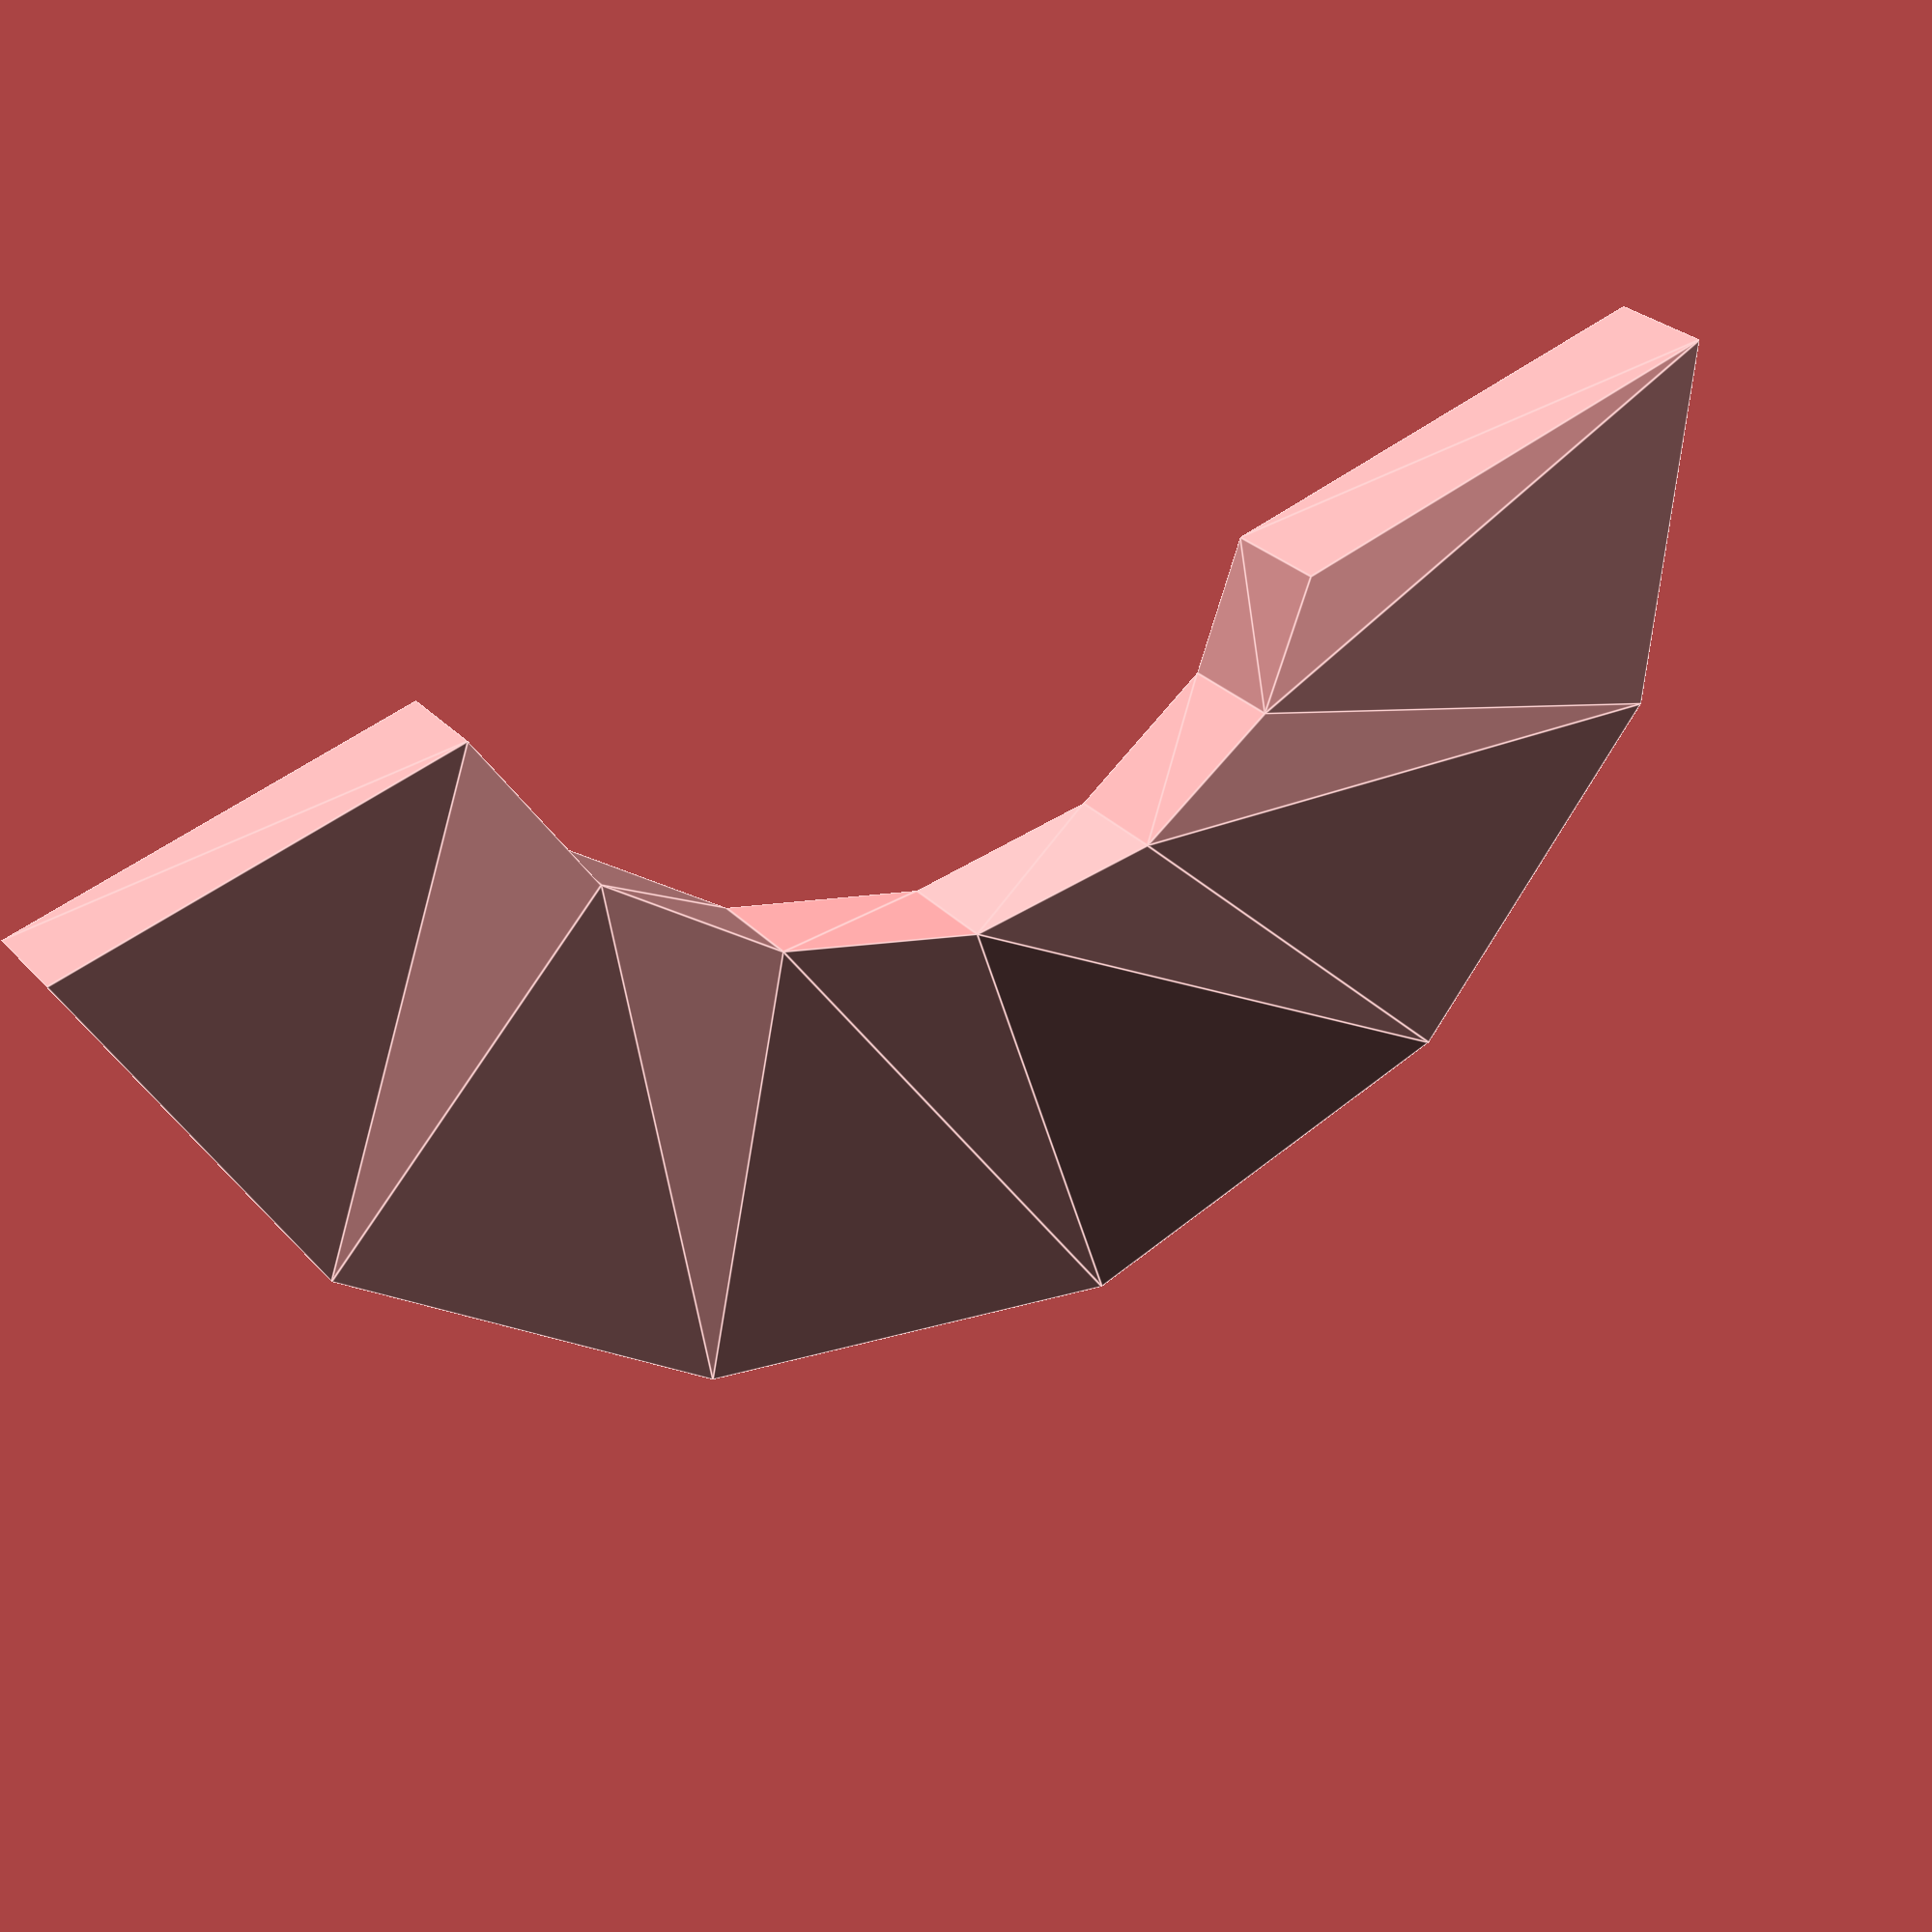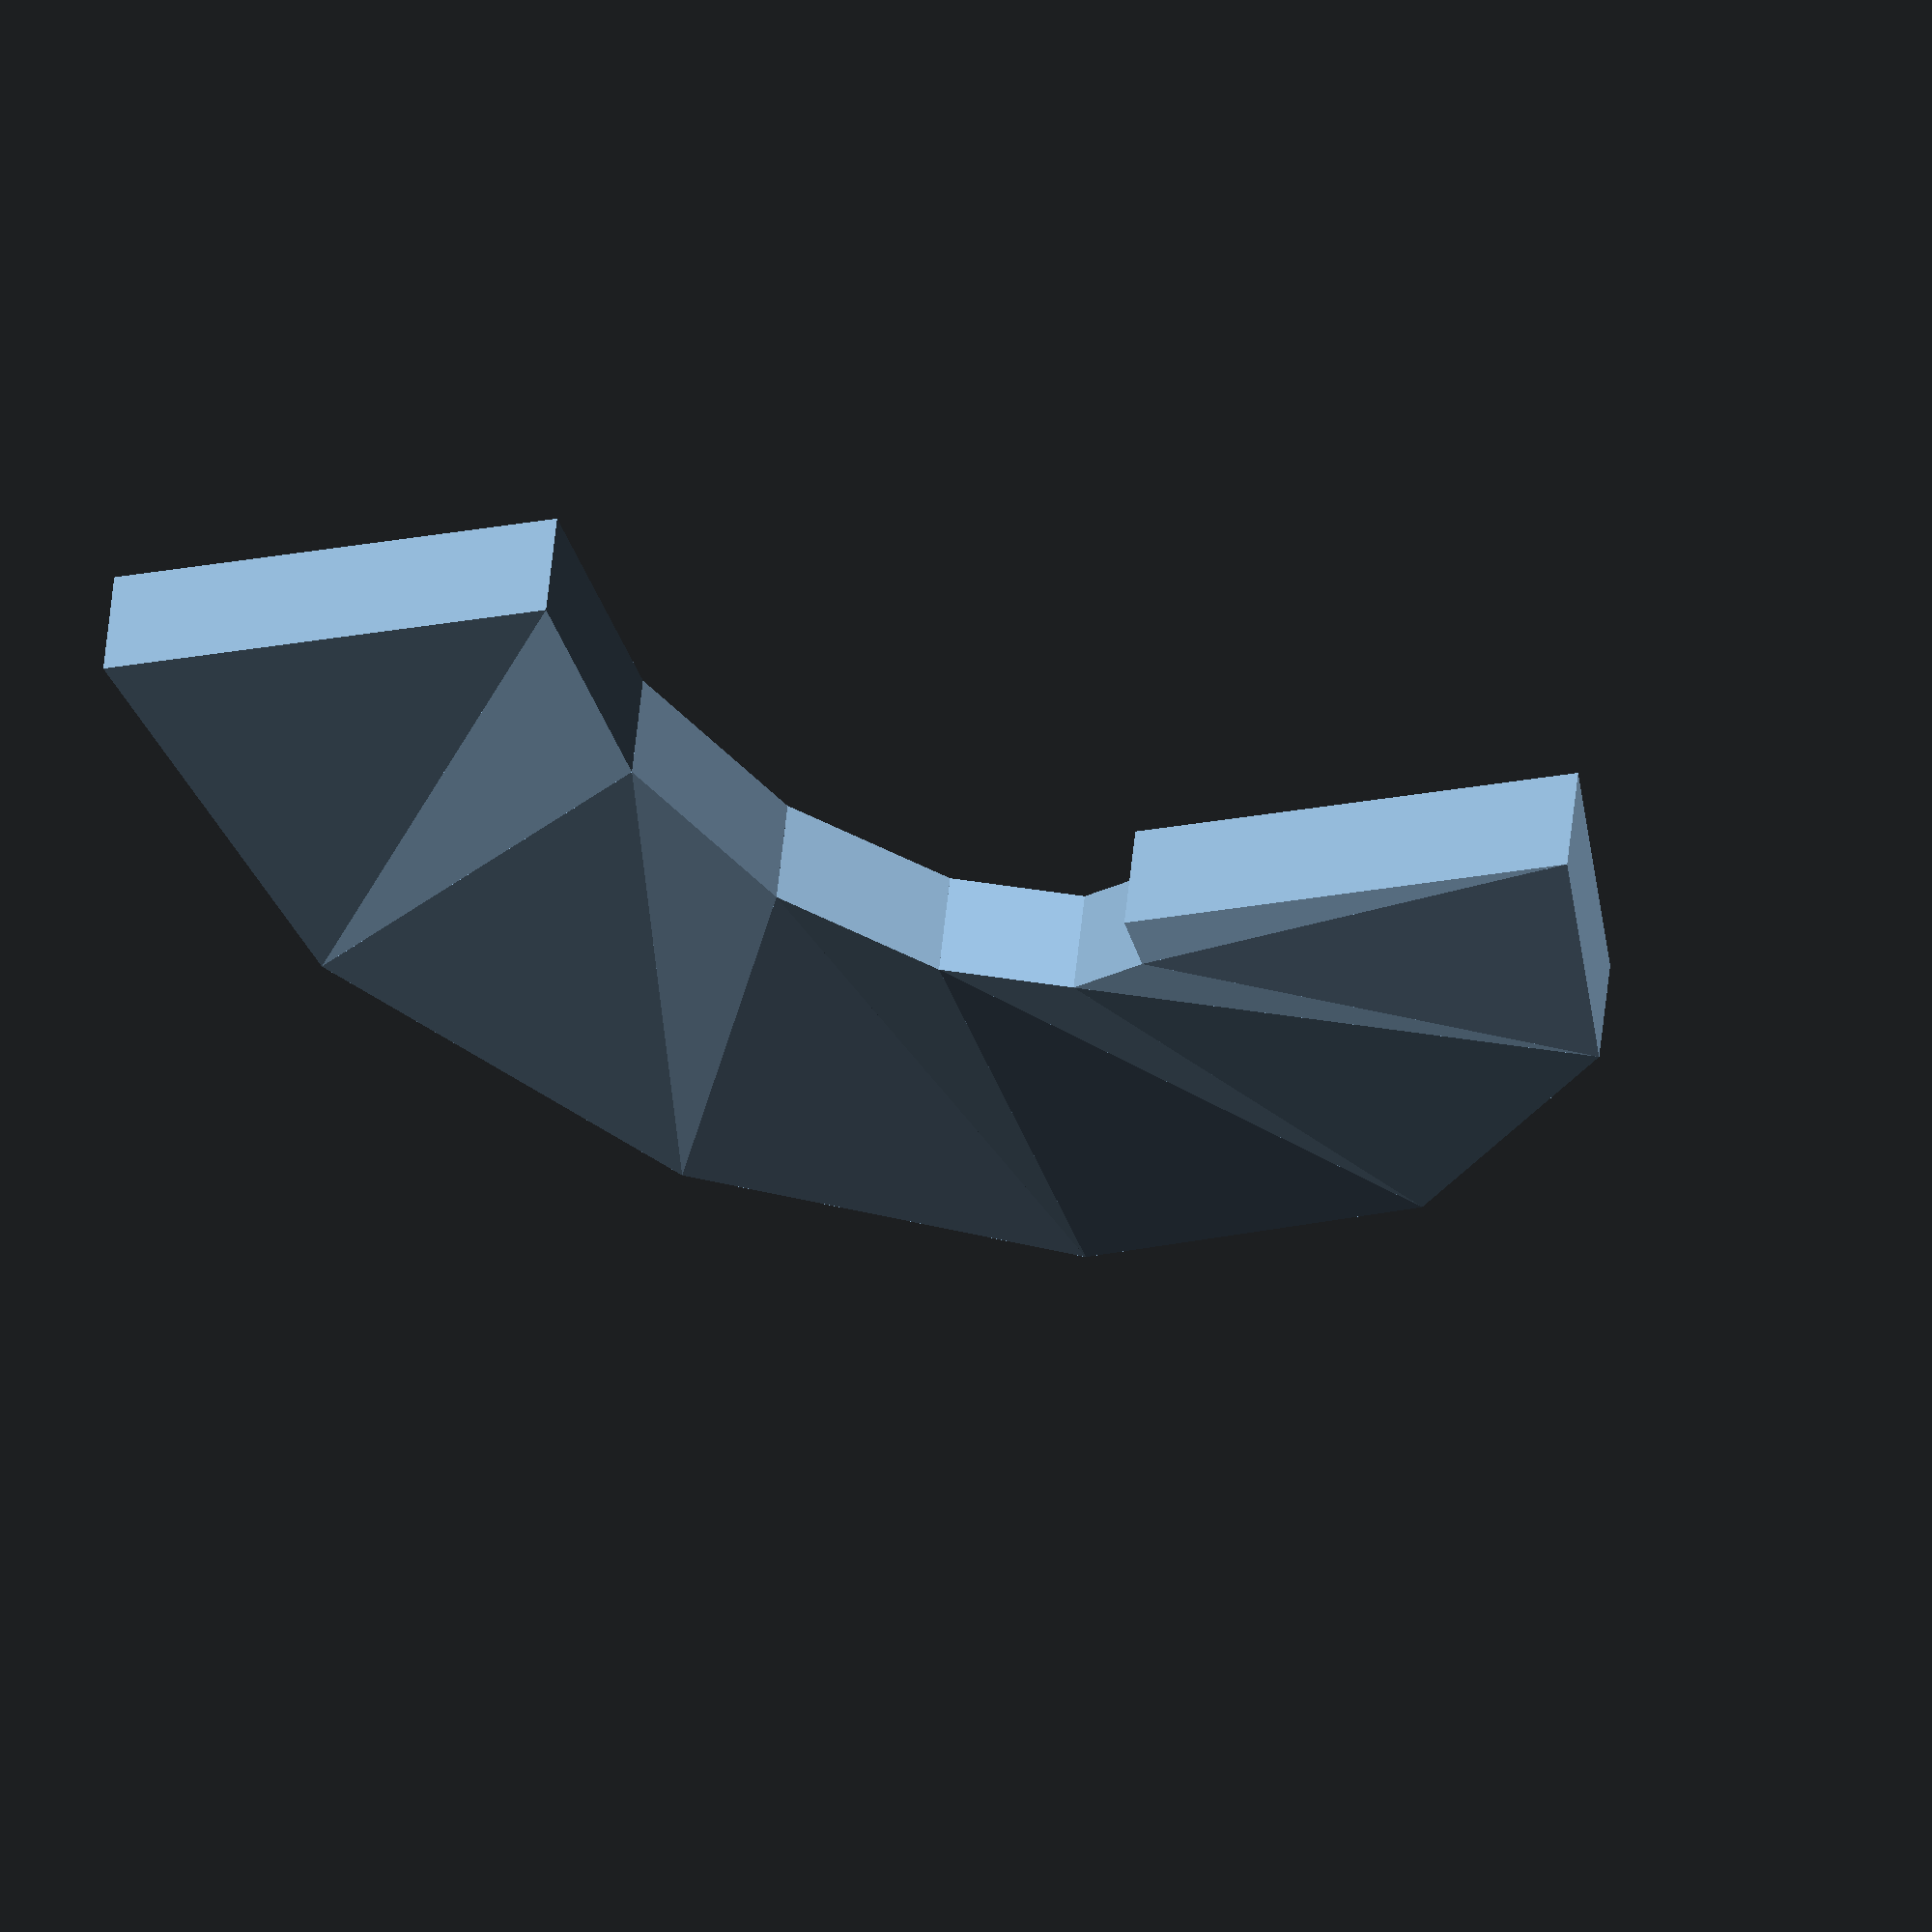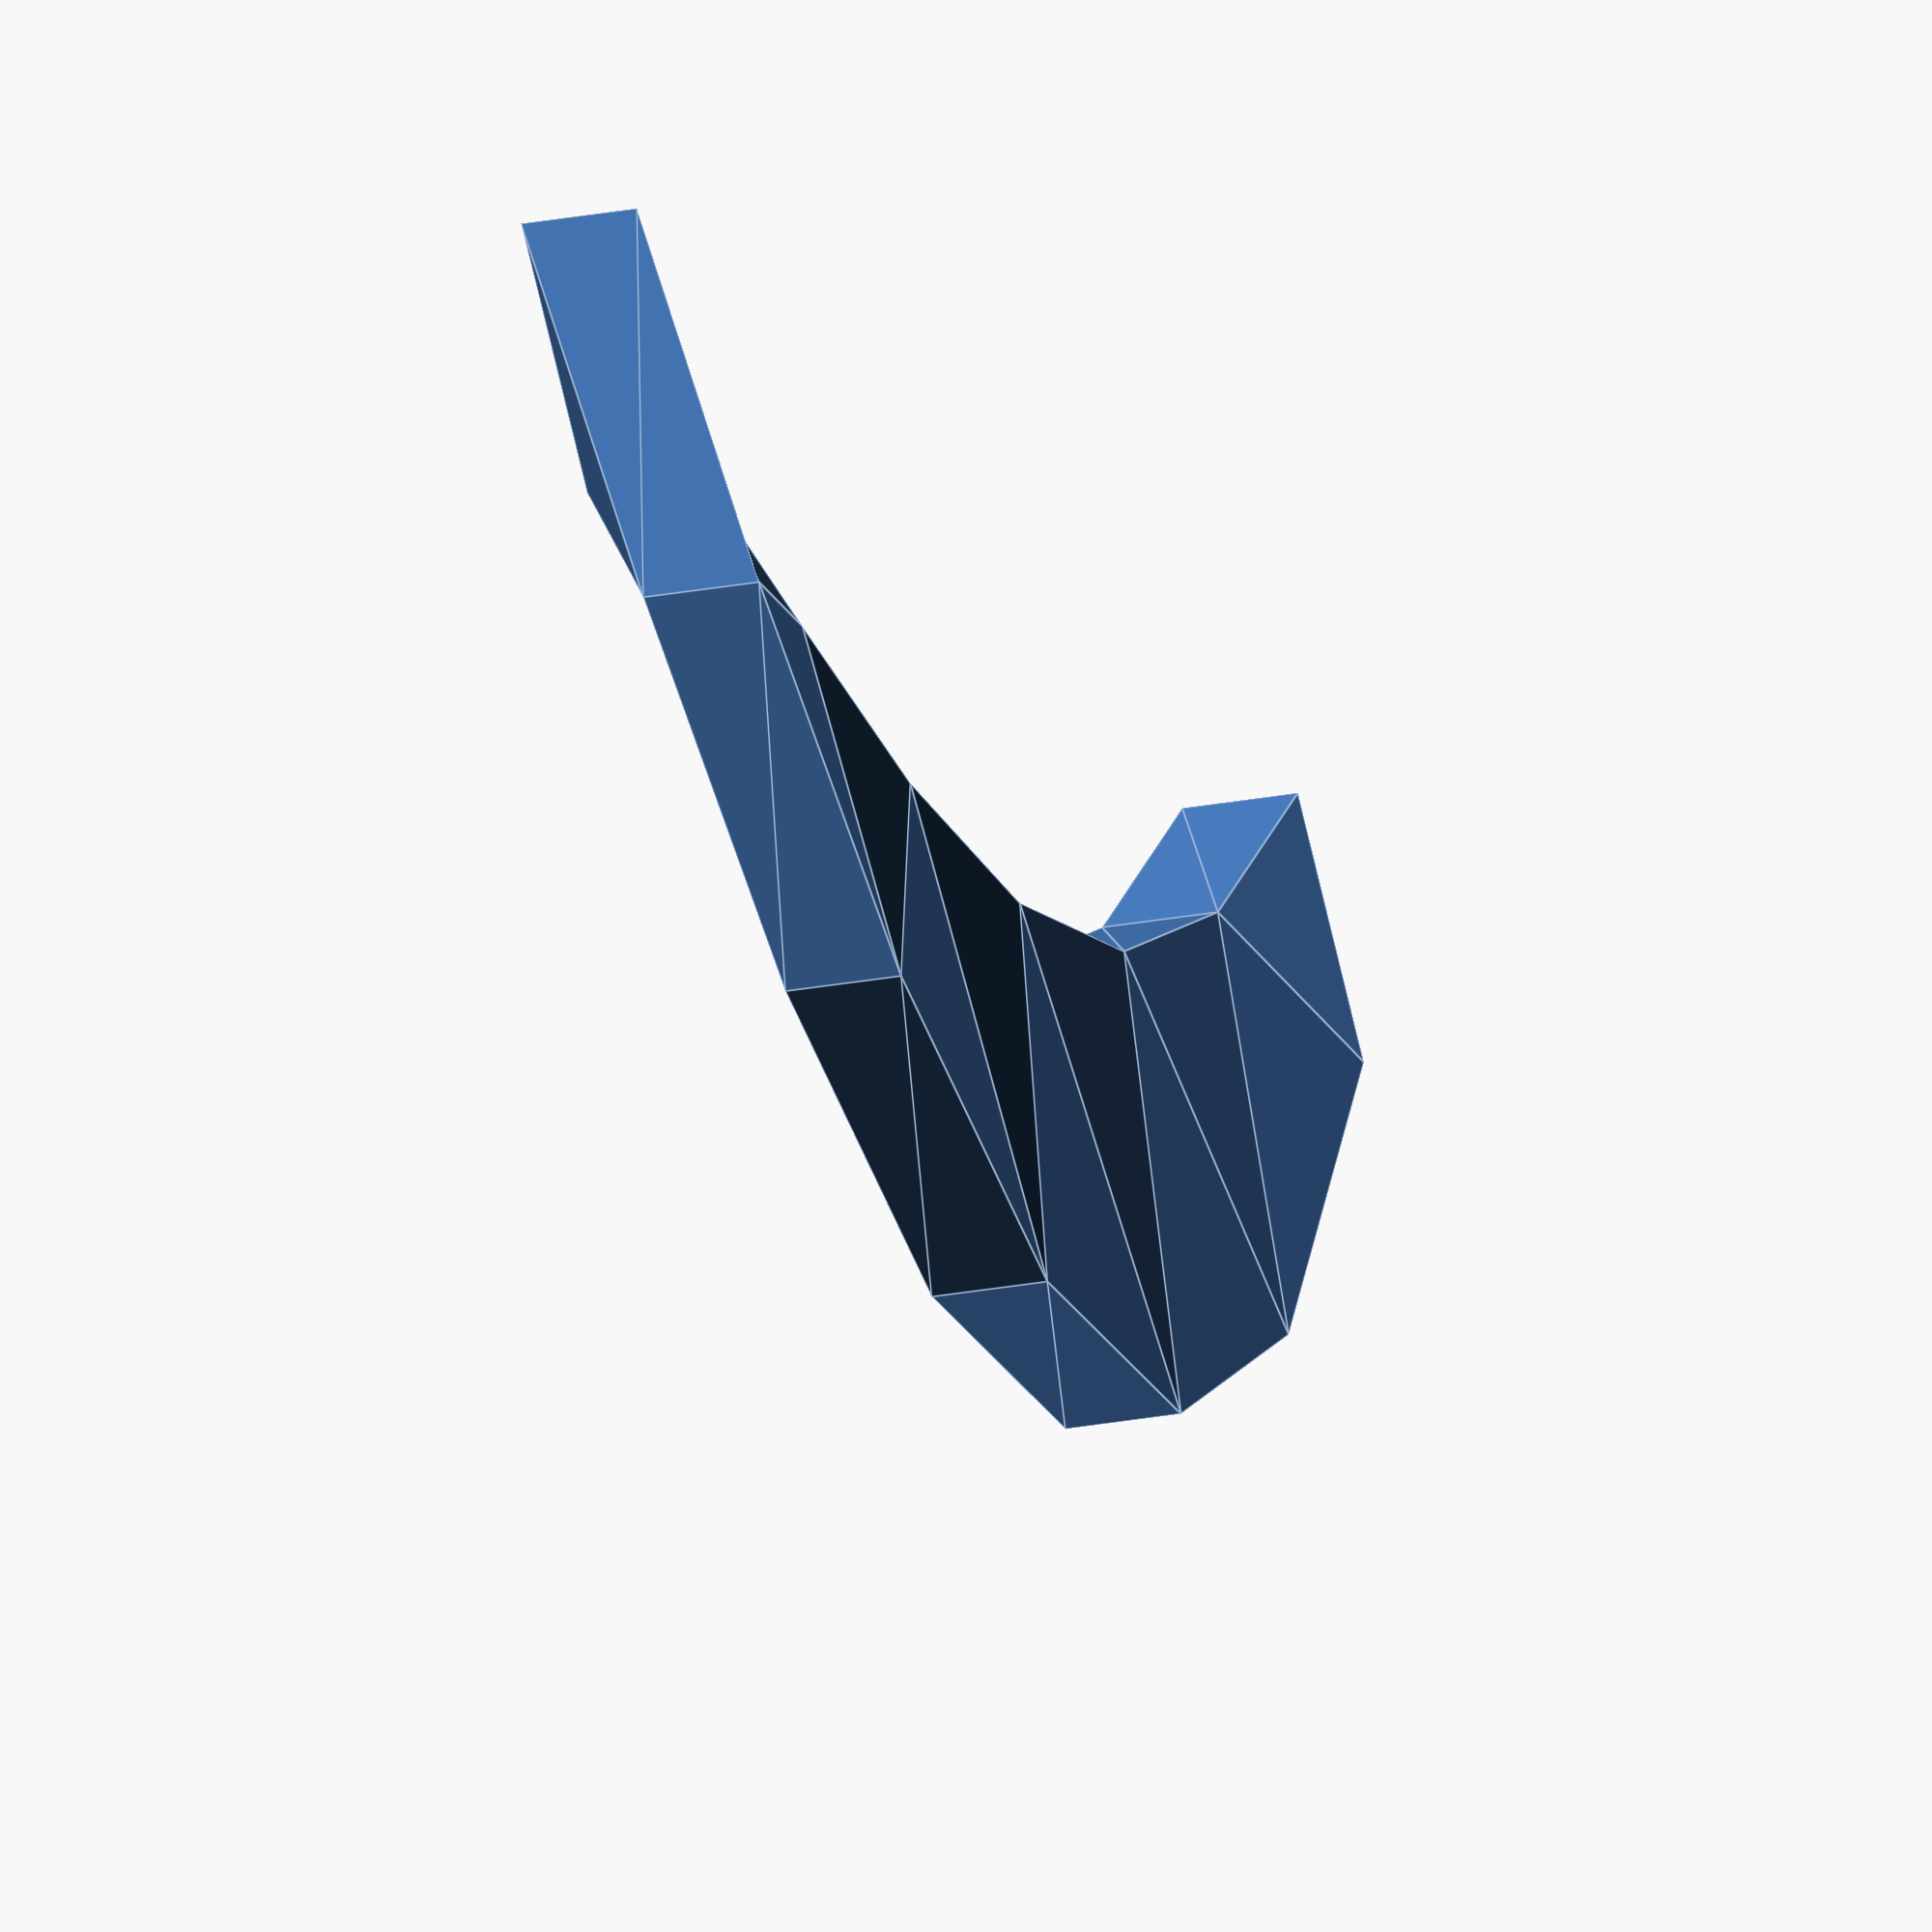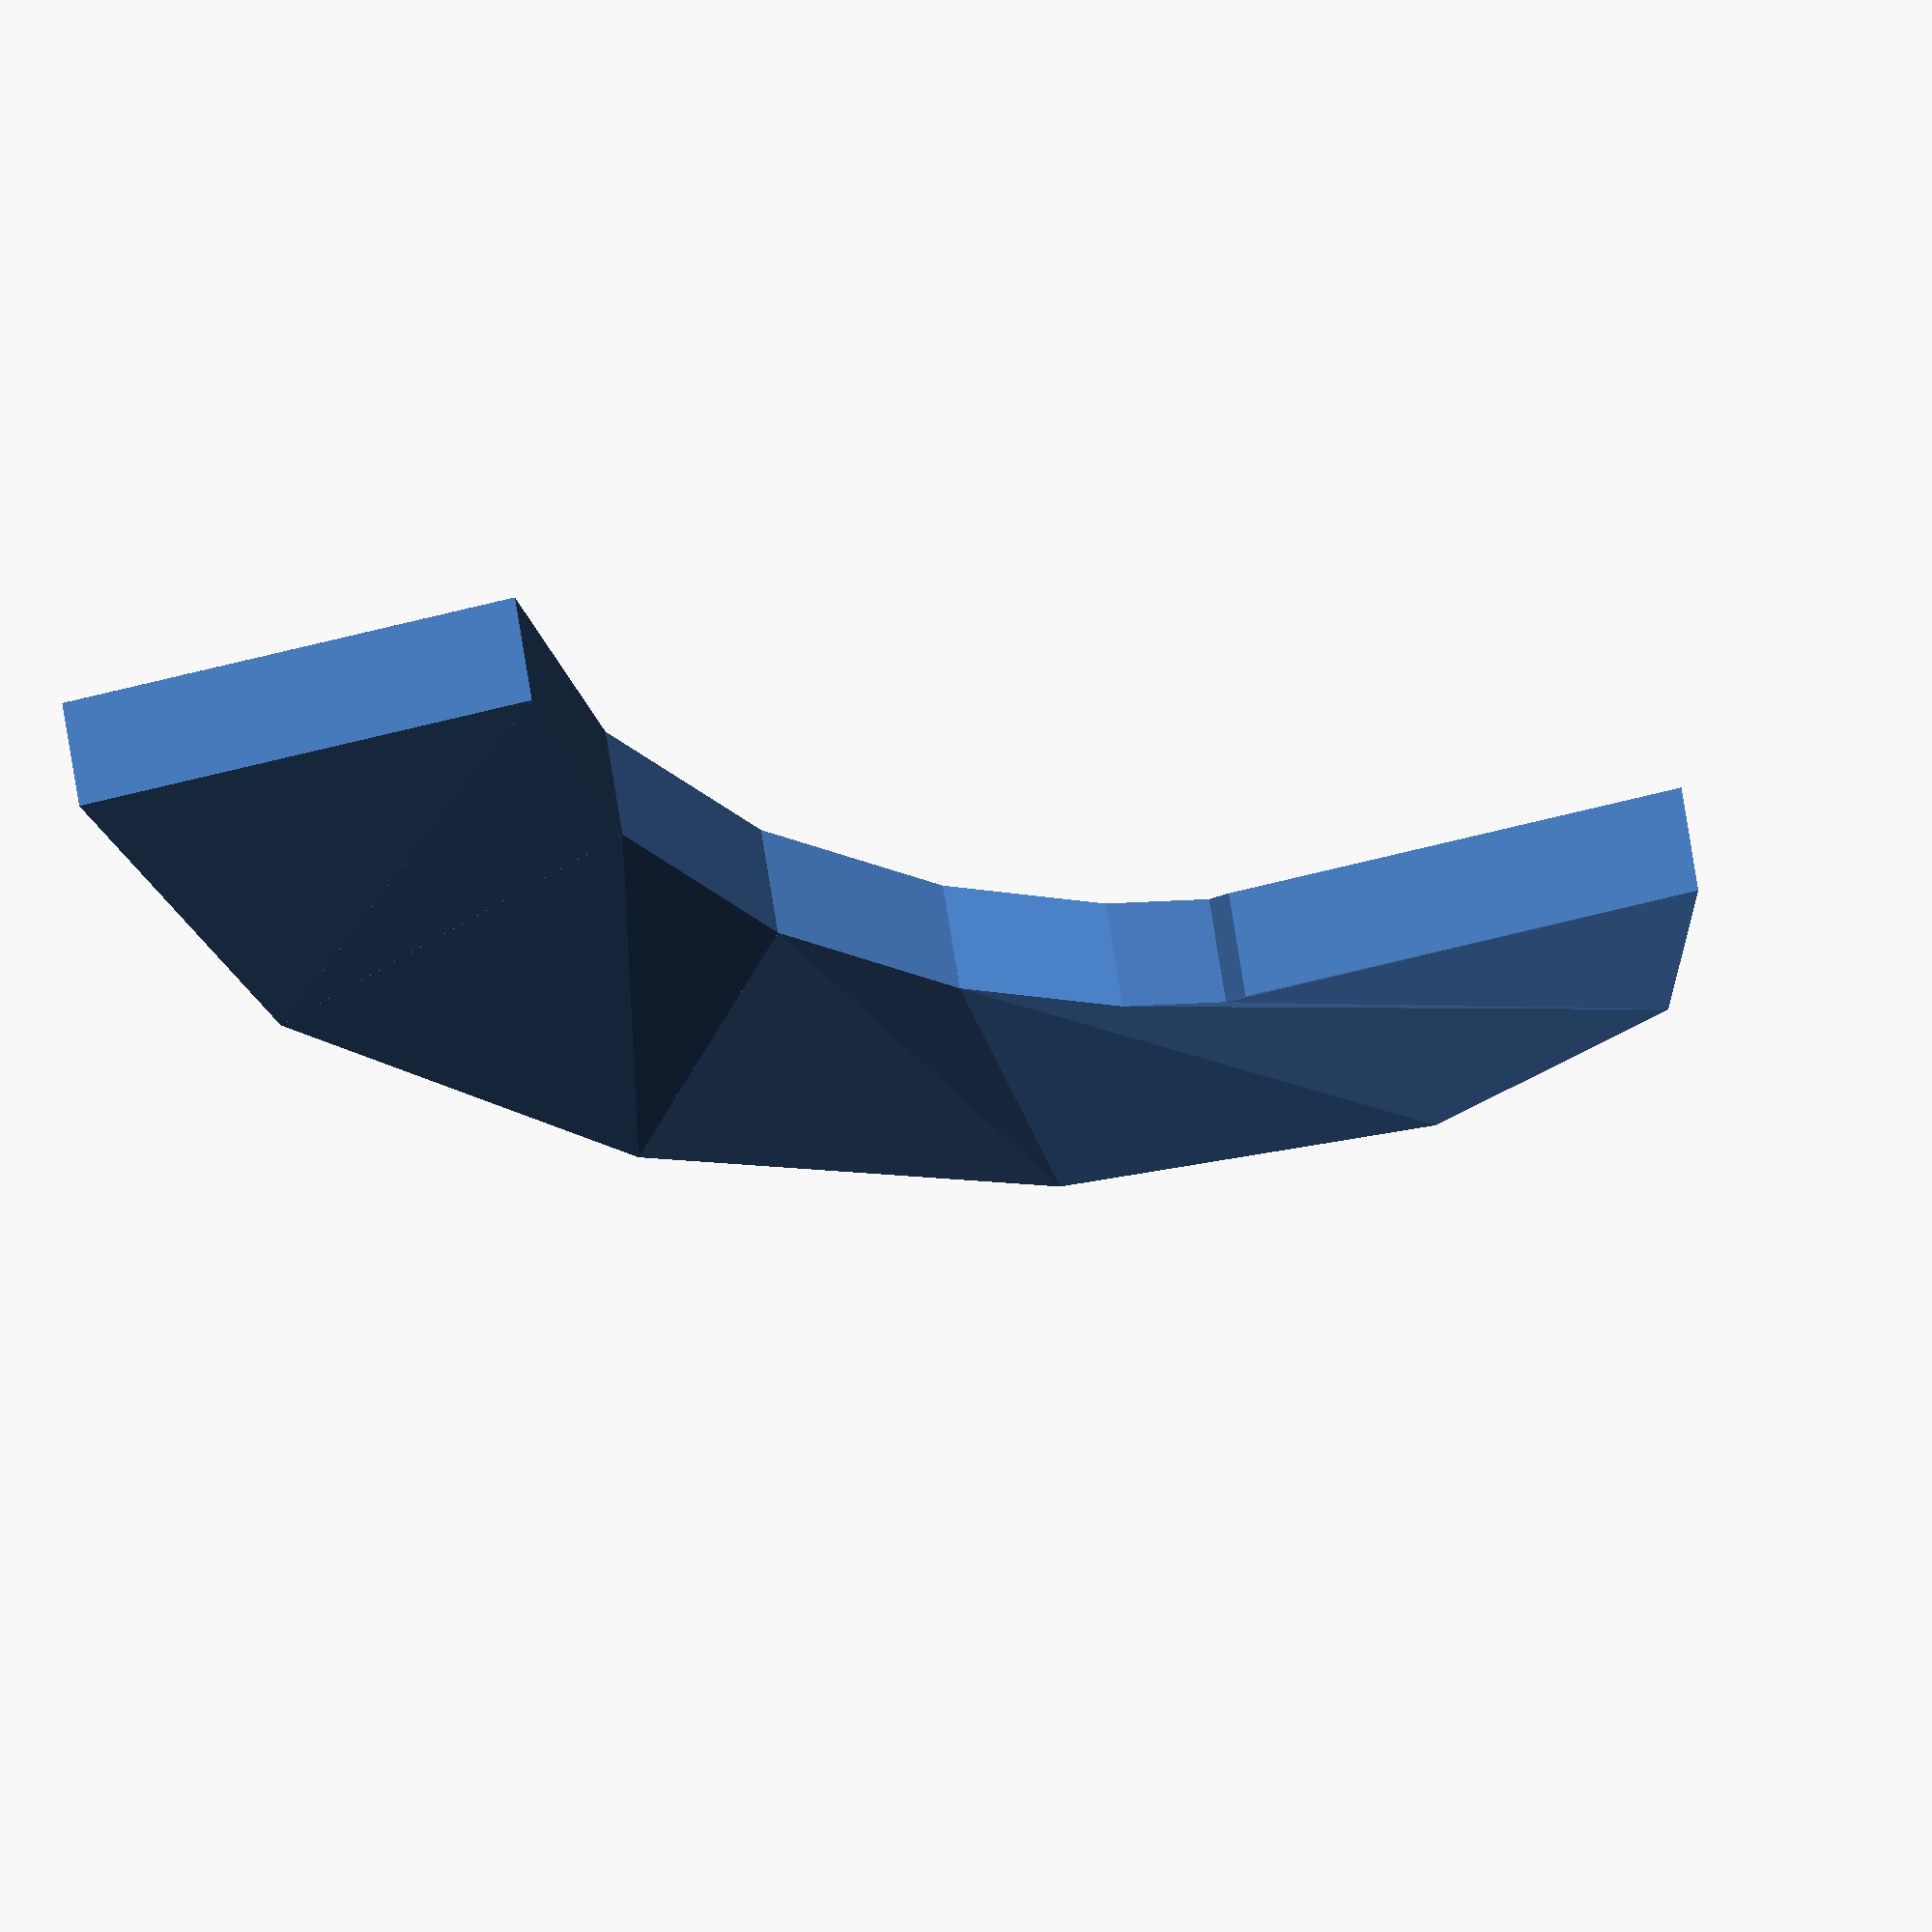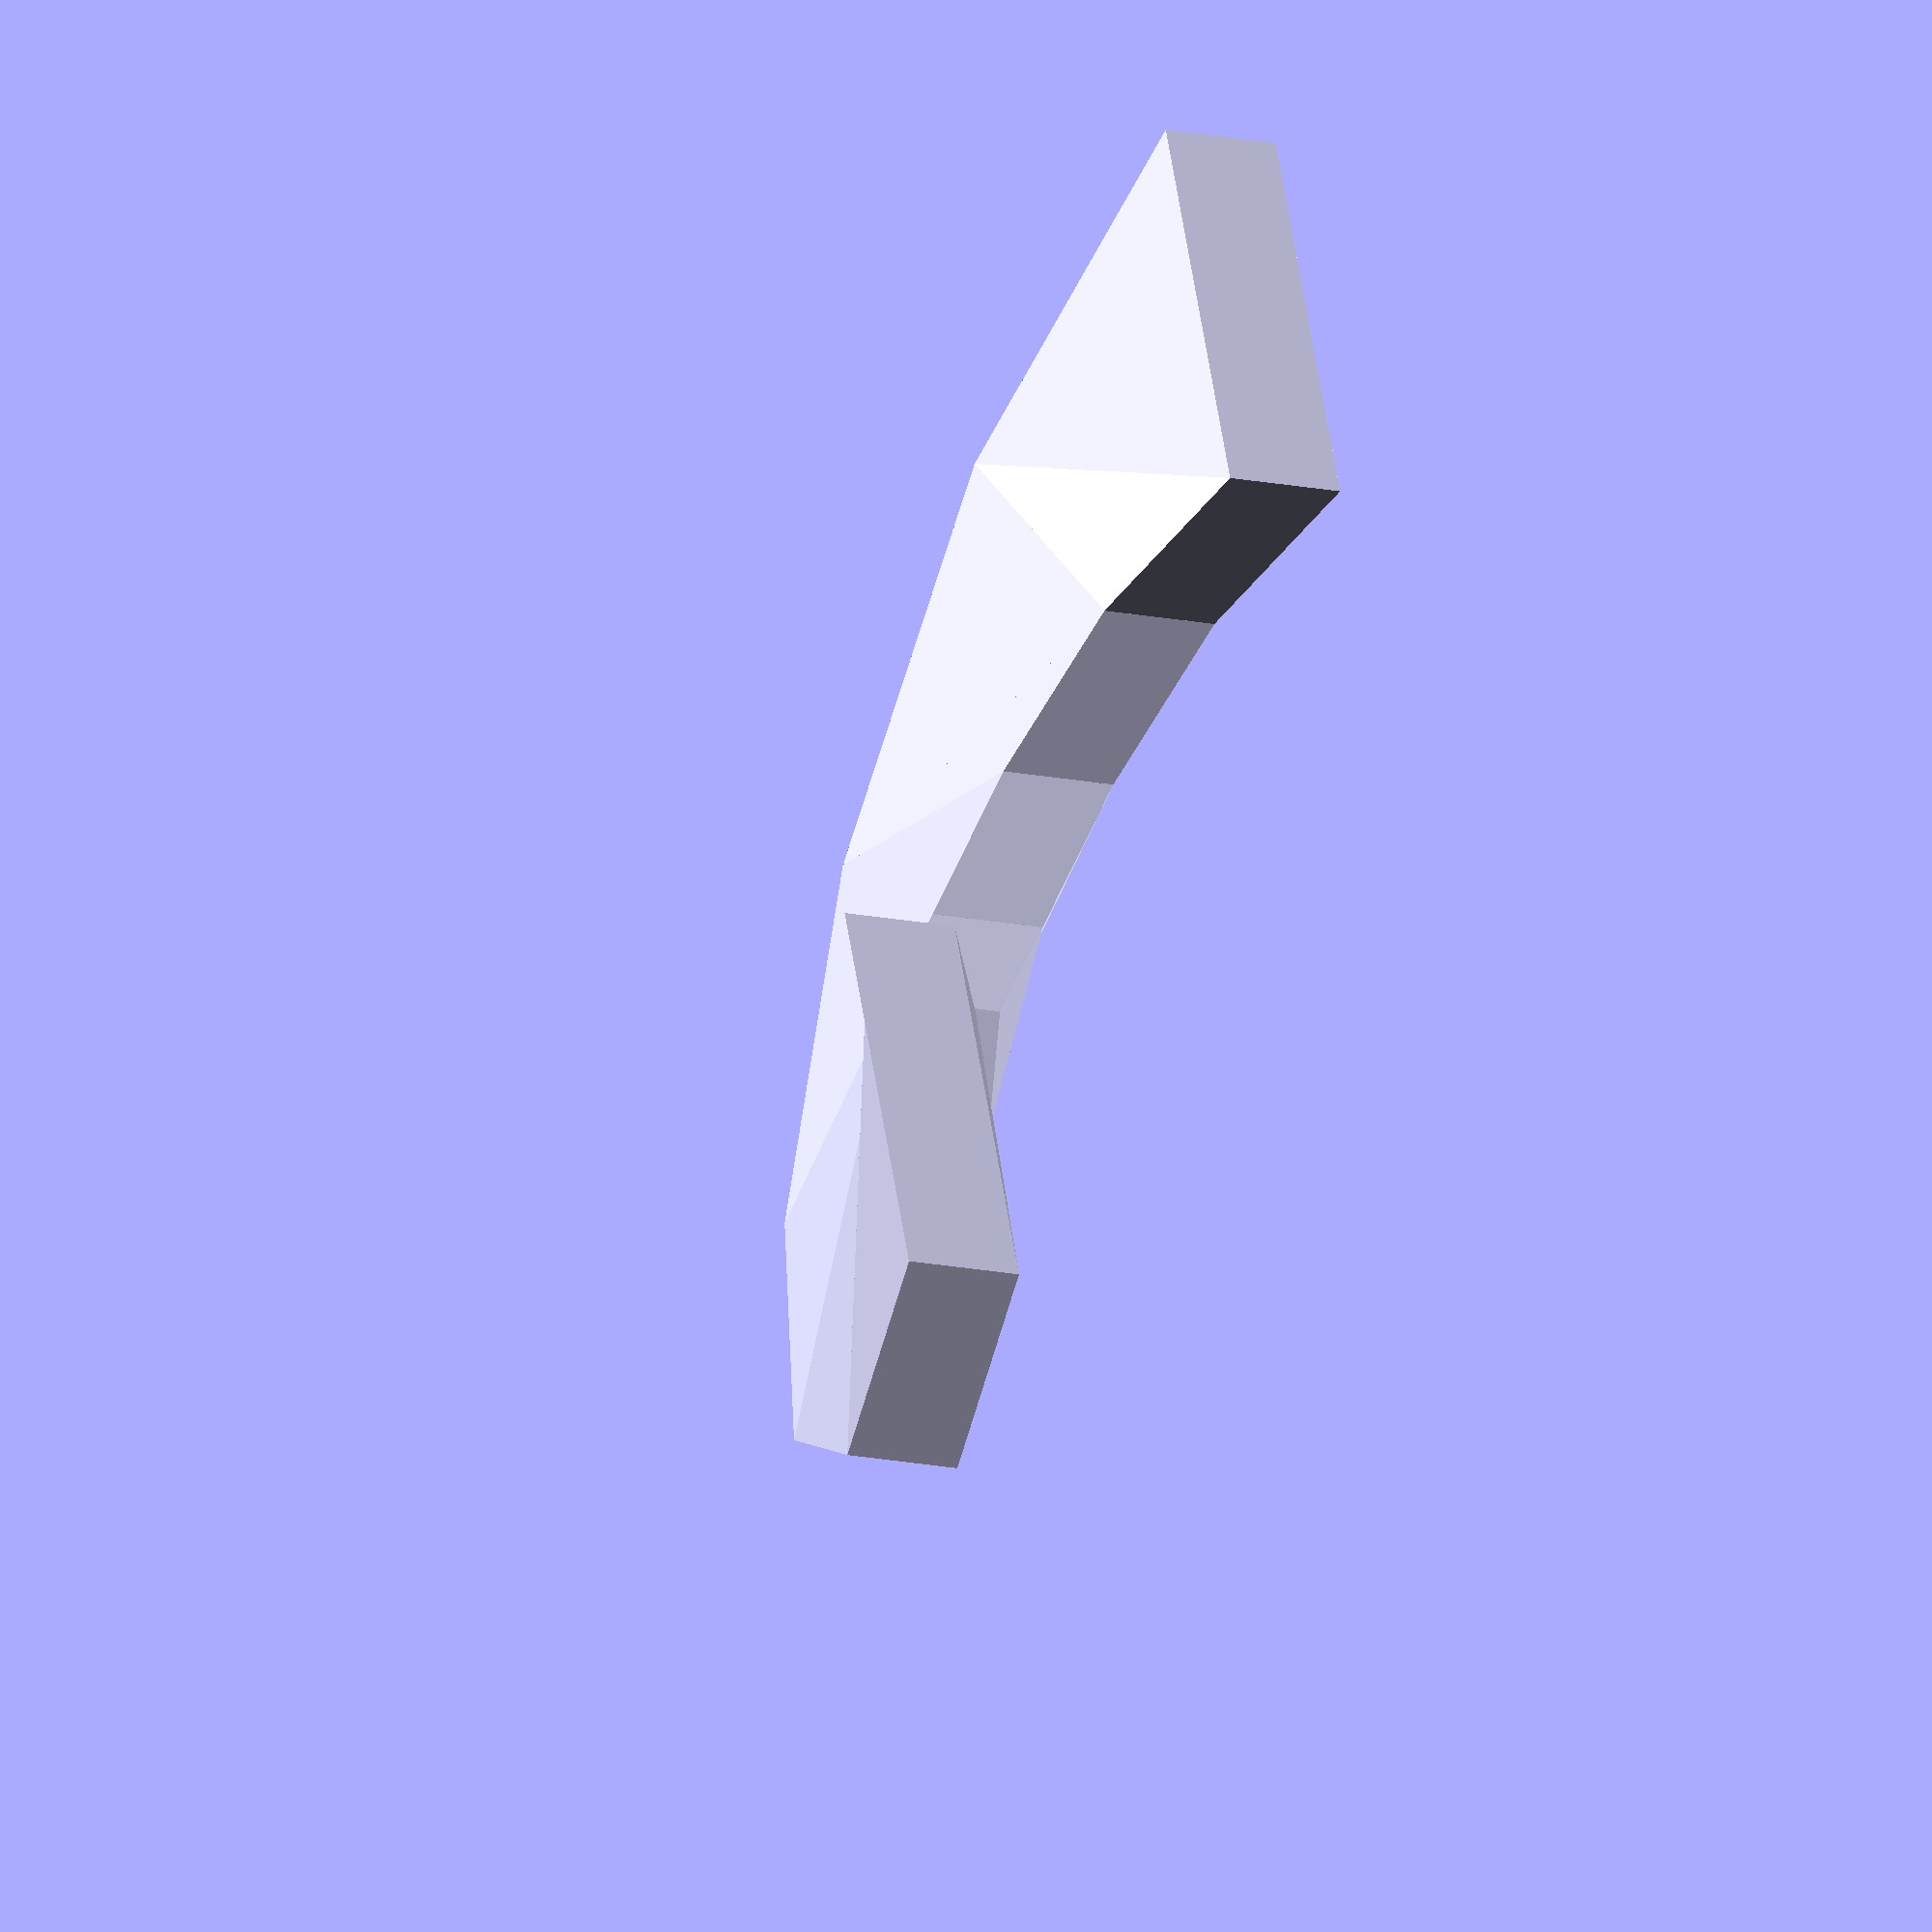
<openscad>
//
//
//

module spiral_ramp_section(inner_radius = 10,
                           outer_radius = 20,
                           tower_height = 20,
                           angle_start = 0,
                           angle_sweep = 20,
                           y_start = 0,
                           y_rise = 2,
                           thickness = 1,
                           part = 0)
{
    // p0 and p1 are on the right of the ramp section
    p0x = inner_radius * sin(angle_start);
    p0y = y_start;
    p0z = inner_radius * cos(angle_start);

    p1x = outer_radius * sin(angle_start);
    p1y = y_start;
    p1z = outer_radius * cos(angle_start);

    // p2 and p3 are on the left of the ramp section
    p2x = outer_radius * sin(angle_start + angle_sweep);
    p2y = y_start + y_rise;
    p2z = outer_radius * cos(angle_start + angle_sweep);

    p3x = inner_radius * sin(angle_start + angle_sweep);
    p3y = y_start + y_rise;
    p3z = inner_radius * cos(angle_start + angle_sweep);

    section_points = [[p0x, p0y, p0z], // 0
                      [p1x, p1y, p1z], // 1
                      [p2x, p2y, p2z], // 2
                      [p3x, p3y, p3z], // 3
                      [p0x, p0y + thickness, p0z], // 4
                      [p1x, p1y + thickness, p1z], // 5
                      [p2x, p2y + thickness, p2z], // 6
                      [p3x, p3y + thickness, p3z]  // 7
                      ];

    if (part == 0) {
        polyhedron(points=section_points,
                   faces=[[2, 1, 0], // bottom
                          [4, 5, 6], // top
                          [1, 2, 6, 5], // far
                          [4, 6, 2, 0], // center
                          [0, 1, 5, 4]] // right
                   );
    } else if (part == 1) {
        polyhedron(points=section_points,
                   faces=[[3, 2, 0], // bottom
                          [4, 6, 7], // top
                          [0, 4, 7, 3], // near
                          [0, 2, 6, 4], // center
                          [2, 3, 7, 6]] // left
                   );
    }
}



// these values are from tower-third-floor.scad
width = 12;
third_floor_slice_count = 8; // this indirectly controls the size of the pad
third_floor_slice_sweep = 360 / third_floor_slice_count;
third_floor_radius = (width / 2) / sin(third_floor_slice_sweep / 2);
third_floor_edge_radius = cos(third_floor_slice_sweep / 2) * third_floor_radius;


inner_radius = third_floor_edge_radius - (third_floor_radius * cos(third_floor_slice_sweep * 1.5));
outer_radius = inner_radius + width;

tower_height = 13;
thickness = 3;
angle_start = 0;
subsection_count = 4;
sections = 6;
total_angle_sweep = 180.0;
angle_sweep = total_angle_sweep / sections;
y_rise = tower_height / sections;

combined = 1; // this can be overridden by the Makefile

if (combined == 1) {
    difference() {
        for(nth=[0:1:sections*2-1]) {
            spiral_ramp_section(inner_radius = inner_radius,
                                outer_radius = outer_radius,
                                tower_height = tower_height,
                                angle_start = floor( nth / 2.0 ) * angle_sweep,
                                angle_sweep = angle_sweep,
                                y_start = floor( nth / 2.0 ) * y_rise,
                                y_rise = y_rise,
                                thickness = thickness,
                                part = nth - floor( nth / 2.0 ) * 2);
        }
    }
} else {
    // do part of one pie-slice of the tower
    spiral_ramp_section(inner_radius = inner_radius,
                        outer_radius = outer_radius,
                        tower_height = tower_height,
                        angle_start = floor( nth / 2.0 ) * angle_sweep,
                        angle_sweep = angle_sweep,
                        y_start = floor( nth / 2.0 ) * y_rise,
                        y_rise = y_rise,
                        thickness = thickness,
                        part = nth - floor( nth / 2.0 ) * 2.0);
}

</openscad>
<views>
elev=120.3 azim=241.7 roll=125.8 proj=p view=edges
elev=202.5 azim=343.2 roll=70.9 proj=o view=wireframe
elev=215.5 azim=266.6 roll=171.9 proj=o view=edges
elev=240.7 azim=34.1 roll=75.0 proj=o view=wireframe
elev=311.4 azim=71.4 roll=172.1 proj=o view=wireframe
</views>
